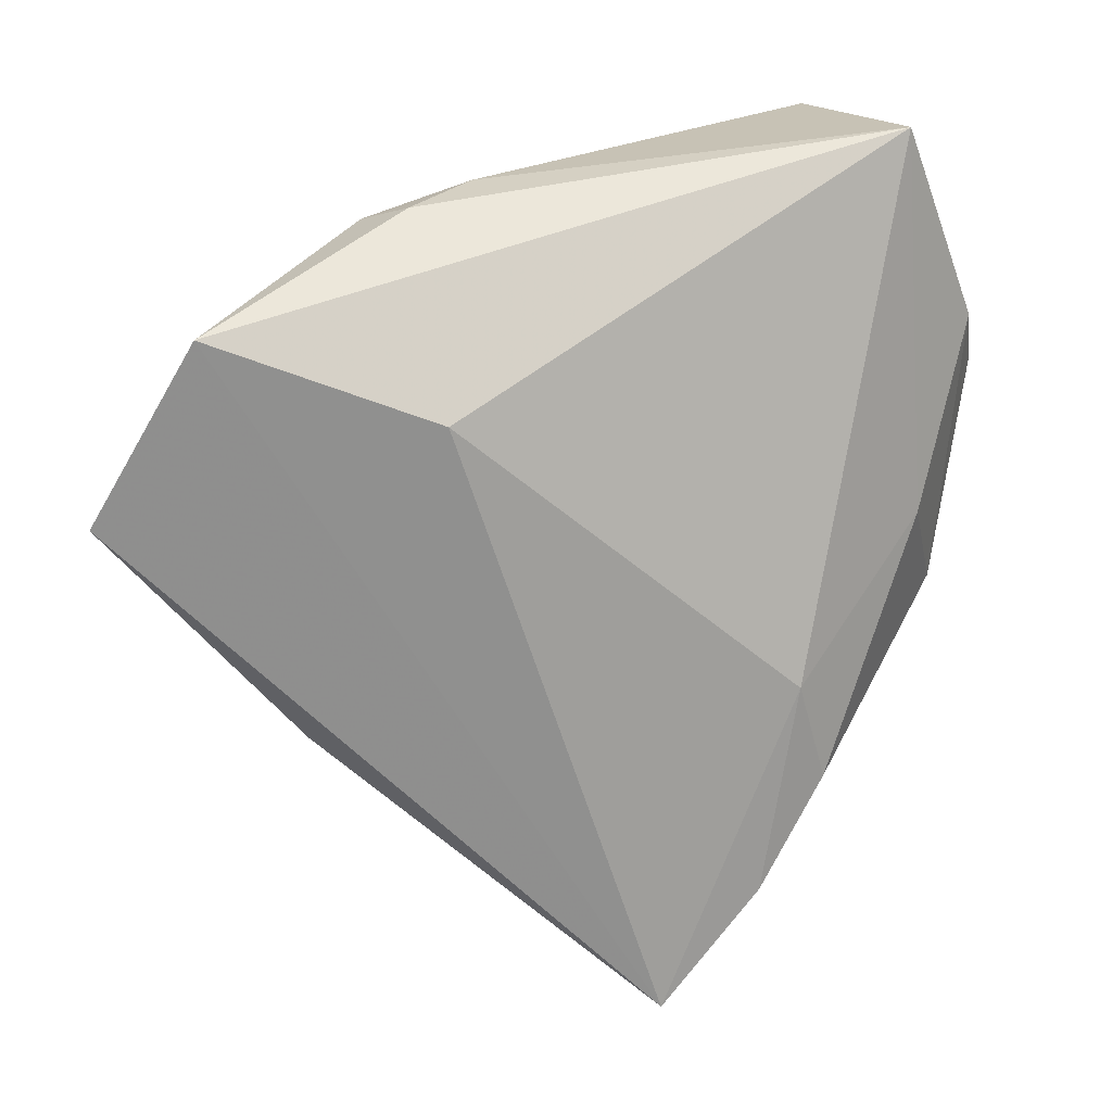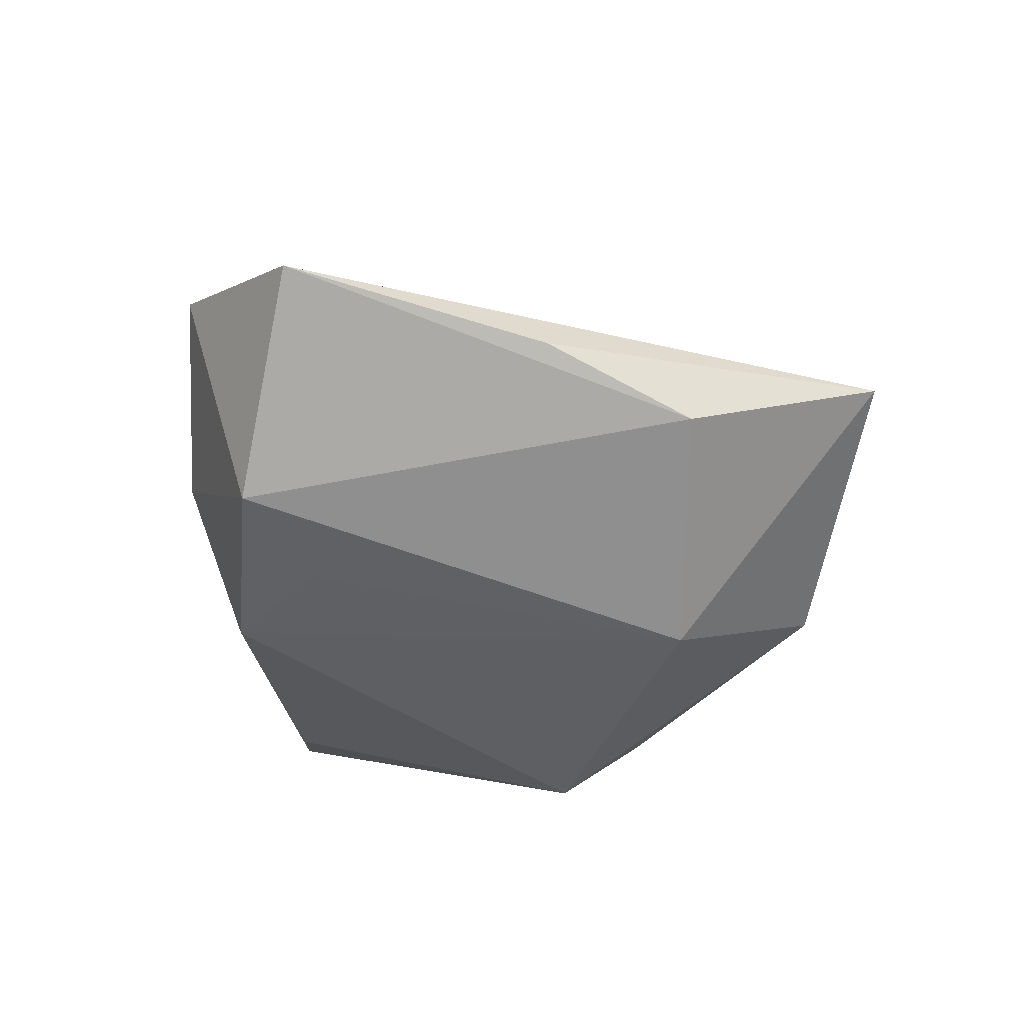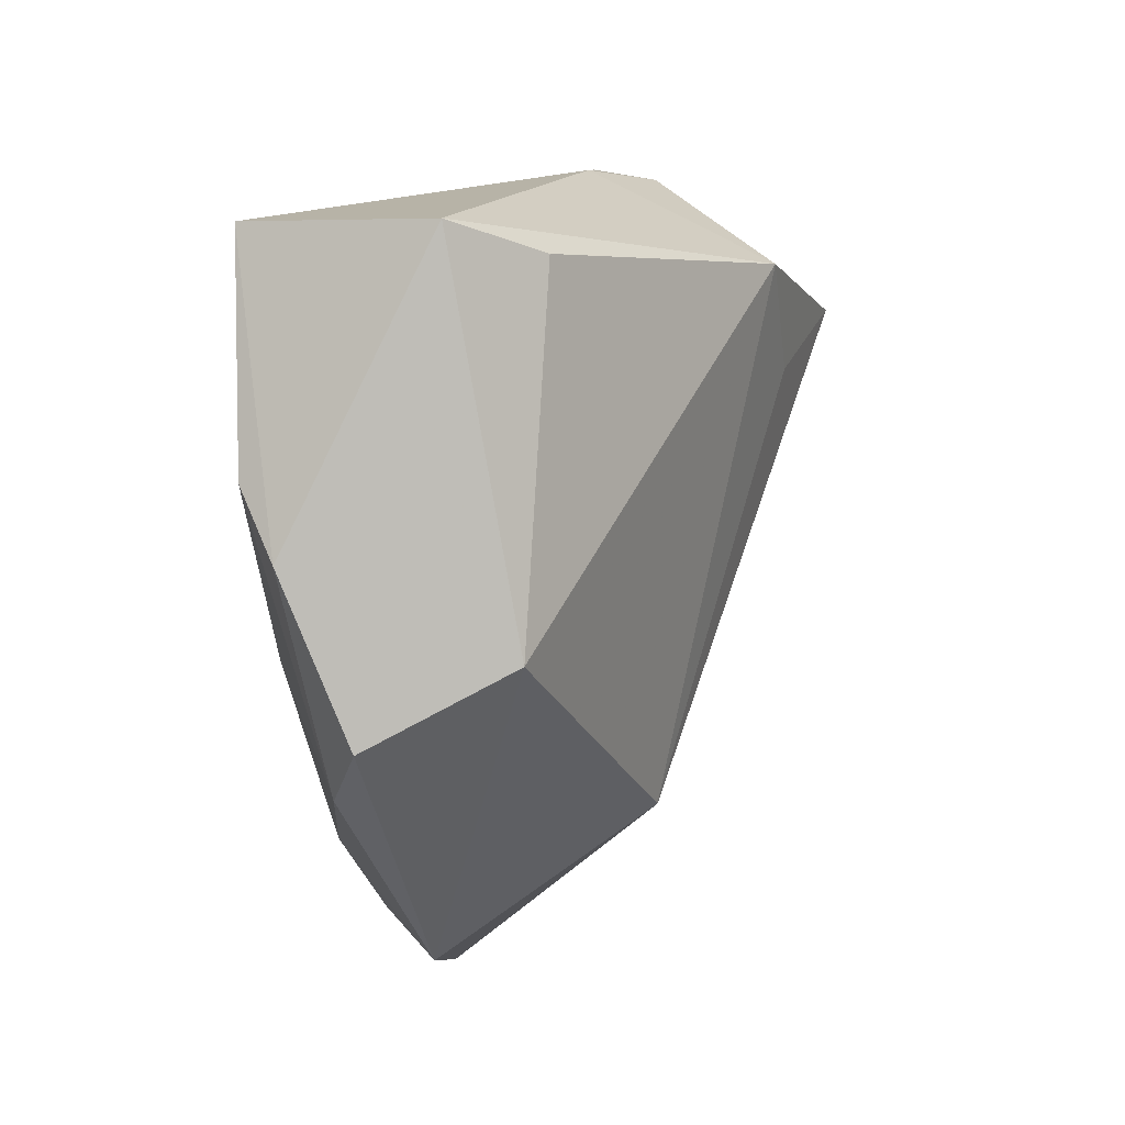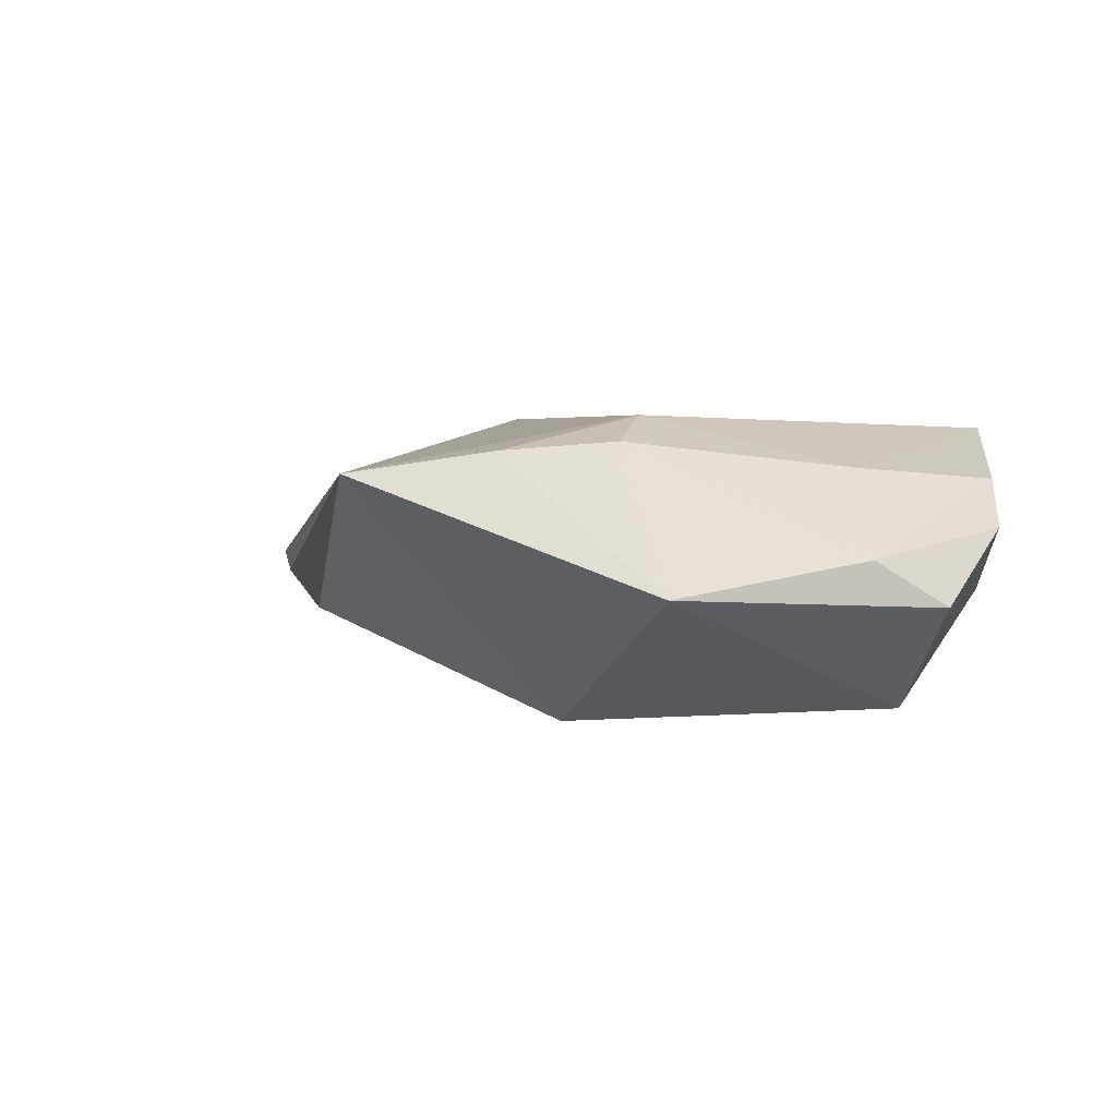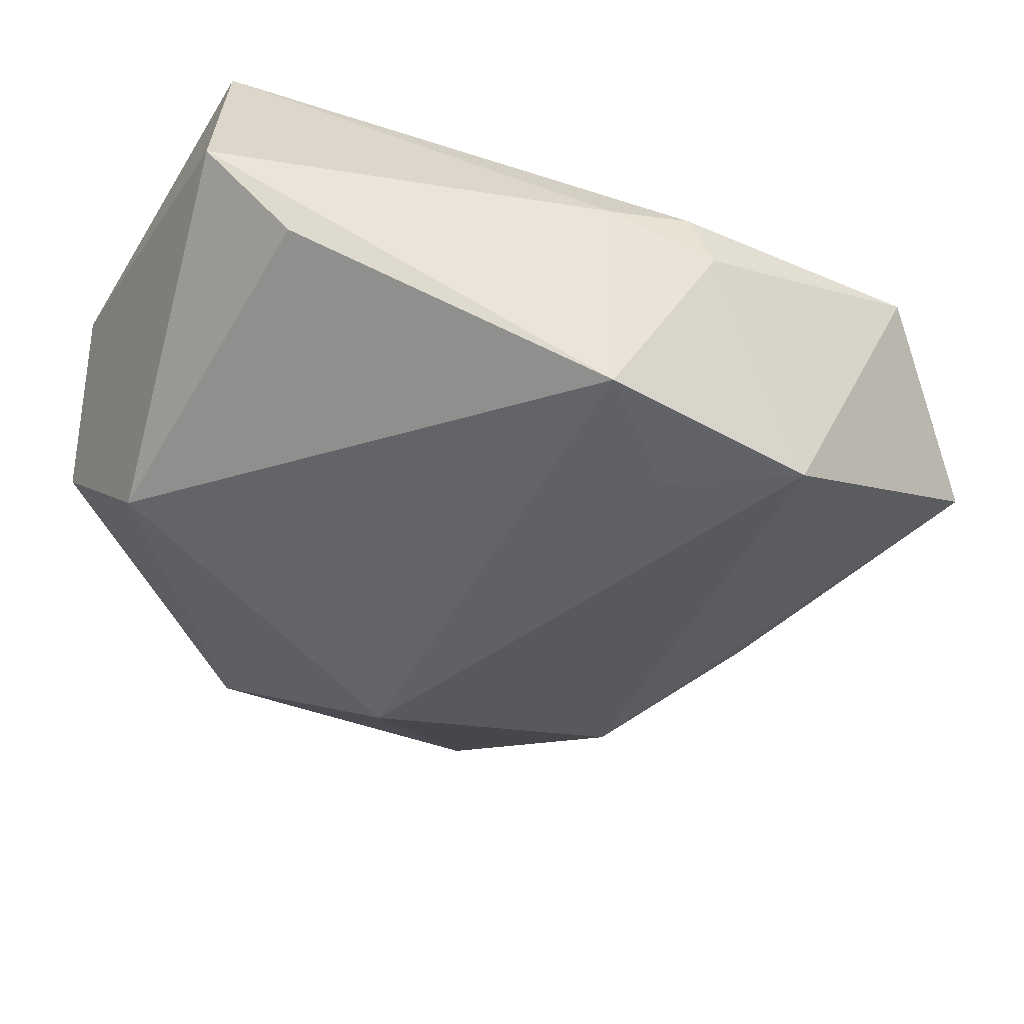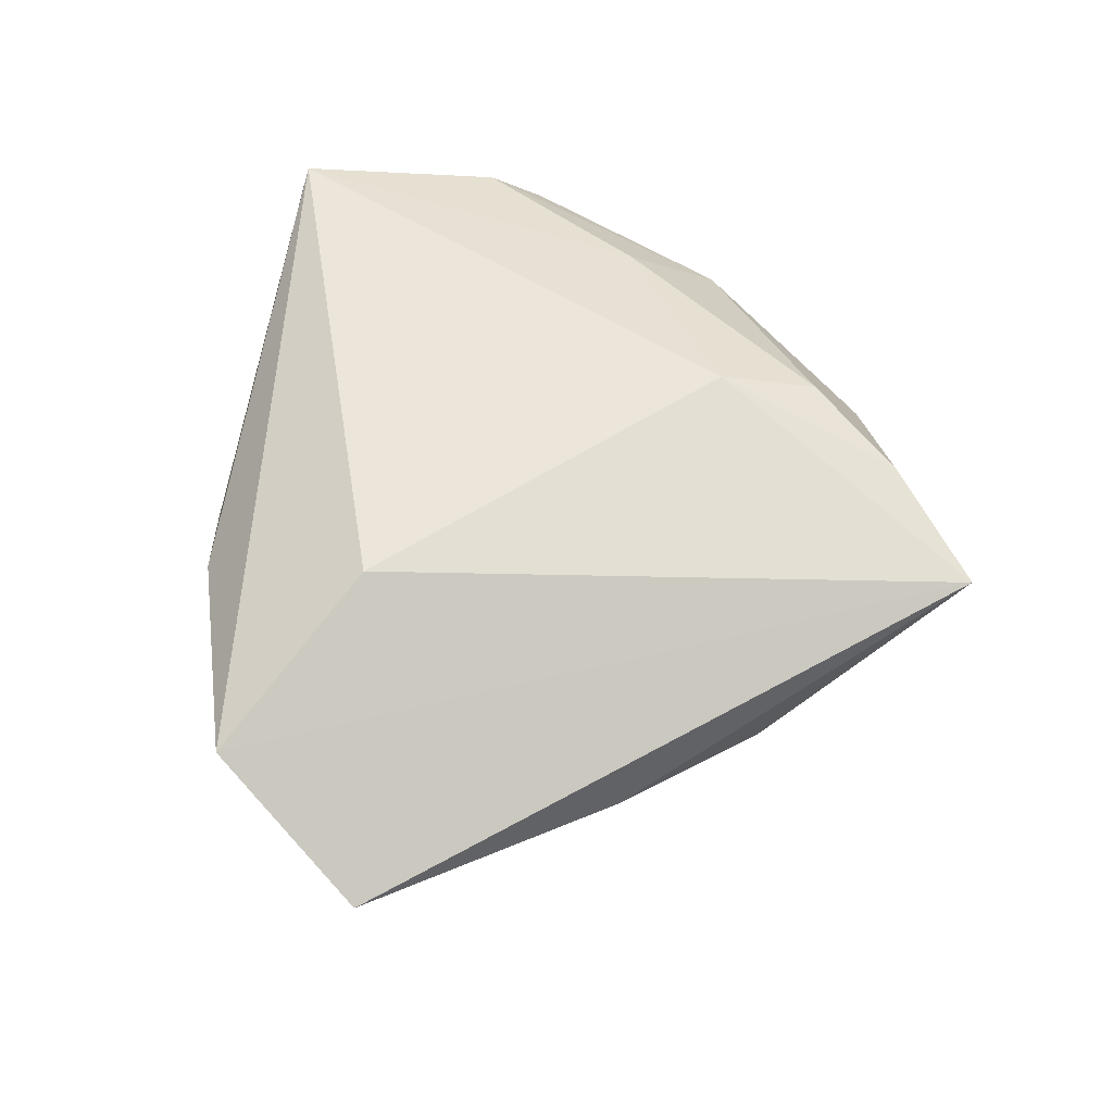
<metadata>
{"format":"obj","ext":"obj","renderer":"f3d","projection":"perspective","resolution":1024,"background":"white","views":[{"elev":8.1,"azim":-23.1,"up":"+Y"},{"elev":-41.0,"azim":-64.4,"up":"+Z"},{"elev":26.2,"azim":117.2,"up":"+Y"},{"elev":0.8,"azim":36.9,"up":"+Z"},{"elev":38.4,"azim":-173.7,"up":"+Y"},{"elev":60.0,"azim":-69.8,"up":"+Z"}]}
</metadata>
<code>
v -0.02513 0.008874 0.01805
v -0.0247 0.03019 0.005704
v -0.04867 0.01755 0.0106
v -0.05706 -0.001896 0.0004606
v -0.02375 0.01178 -0.01759
v 0.02958 -0.03564 -0.003874
v 0.03294 -0.003179 0.01052
v 0.03496 0.003855 -0.01725
v 0.02585 0.04156 -0.00438
v 0.002561 -0.0563 0.009254
v 0.03959 0.01834 0.009522
v 0.007719 -0.0251 -0.01816
v 0.04061 -0.01211 0.0001442
v 0.01544 -0.02063 0.01634
v 0.01638 0.03619 -0.01028
v -0.03374 -0.02545 -0.001543
v -0.01844 0.02541 -0.01828
v 0.04325 0.01287 0.003768
v 0.04523 -0.003329 -0.005211
v -0.02779 0.02902 -0.0001217
v 0.02757 0.03851 0.01656
v -0.01643 0.033 0.002234
v -0.03891 0.01307 -0.01611
v -0.01771 -0.0376 -0.005483
v 0.01312 -0.04361 0.01176
v 0.02022 -0.0313 0.01295
f 12 10 24
f 3 1 21
f 4 10 3
f 10 1 3
f 12 24 23
f 23 24 4
f 4 3 23
f 6 10 12
f 12 17 8
f 8 6 12
f 19 6 8
f 16 10 4
f 4 24 16
f 16 24 10
f 5 17 12
f 12 23 5
f 5 23 17
f 21 1 14
f 14 1 10
f 10 6 25
f 25 6 26
f 25 14 10
f 26 14 25
f 13 6 19
f 26 6 13
f 17 22 9
f 9 22 21
f 19 8 9
f 20 22 17
f 17 23 20
f 20 23 3
f 26 13 7
f 7 13 11
f 7 14 26
f 7 11 21
f 21 14 7
f 15 8 17
f 17 9 15
f 15 9 8
f 19 9 18
f 18 13 19
f 11 13 18
f 21 11 18
f 18 9 21
f 2 20 3
f 22 20 2
f 2 3 21
f 21 22 2

</code>
